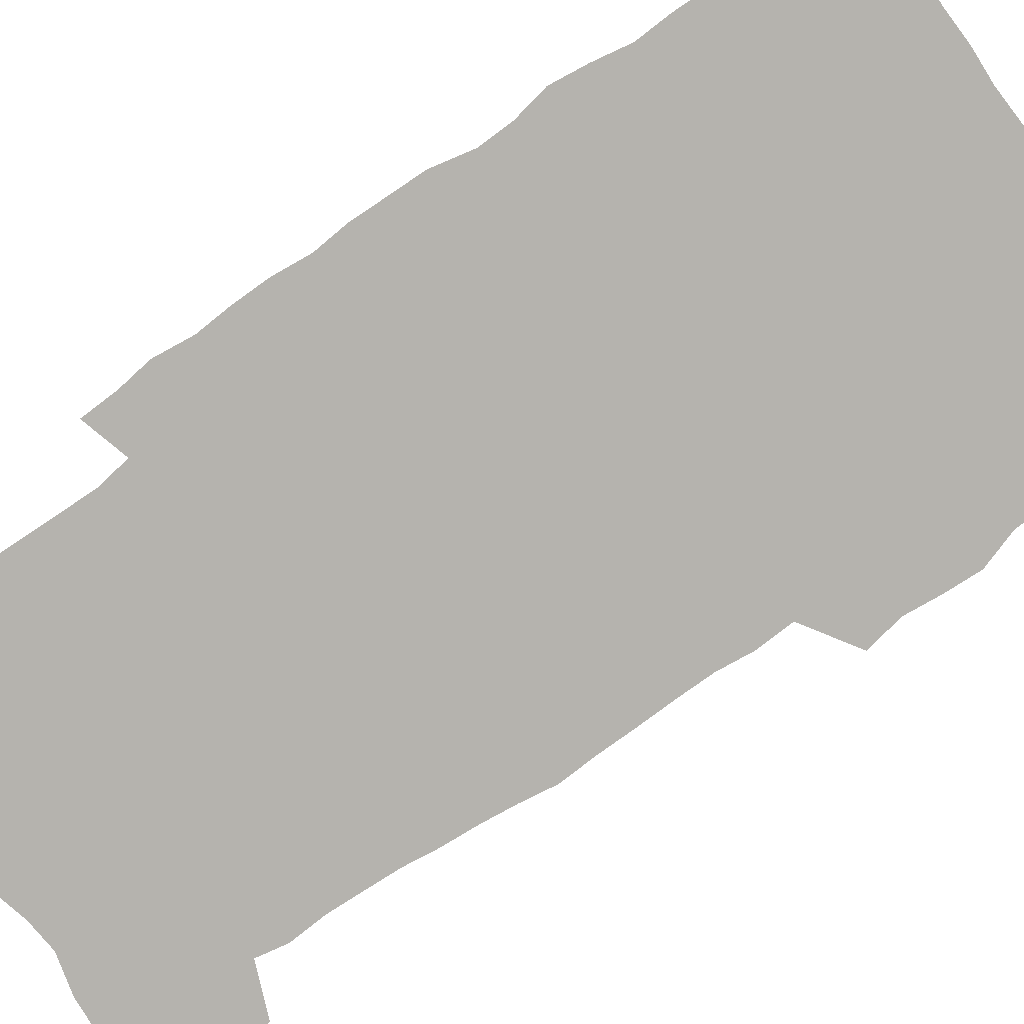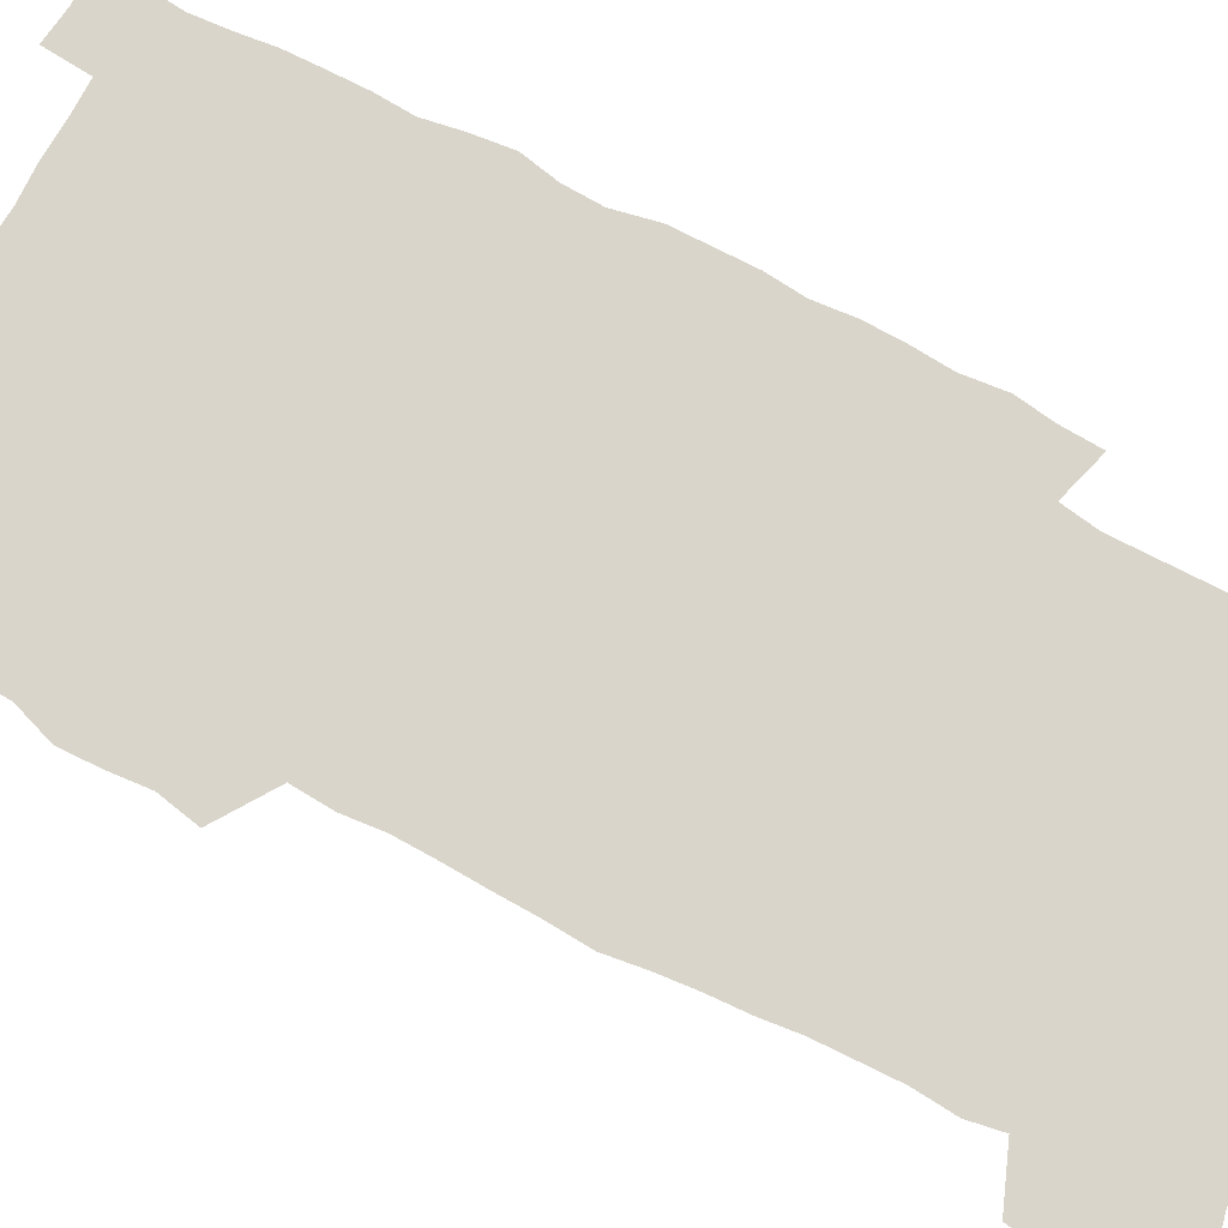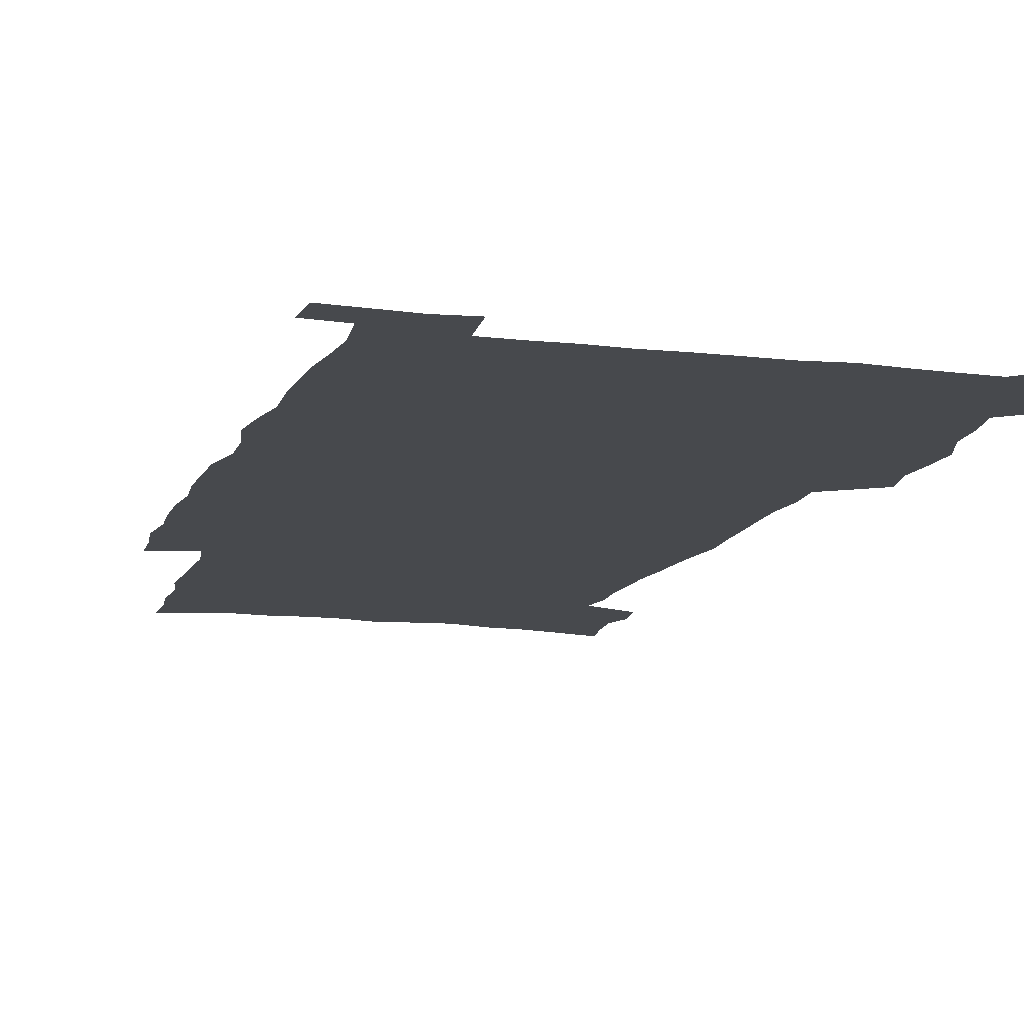
<metadata>
{"format":"obj","ext":"obj","renderer":"f3d","projection":"perspective","resolution":1024,"background":"white","views":[{"elev":-79.9,"azim":124.6,"up":"+Z"},{"elev":74.5,"azim":-62.0,"up":"+Z"},{"elev":-12.0,"azim":163.8,"up":"+Z"}]}
</metadata>
<code>
v 442.1 557.8 0
v 444.5 572.2 0
v 446.7 586.5 0
v 446.7 601.3 0
v 459.9 152.7 0
v 462.4 168.5 0
v 463.8 183.2 0
v 460 195 0
v 462.3 210.6 0
v 455.1 447.4 0
v 458.1 463.5 0
v 456.7 478.9 0
v 456.2 494.1 0
v 461.5 509.9 0
v 462.3 524.9 0
v 465.1 539.8 0
v 463.5 555.3 0
v 464.1 570 0
v 464.1 584.8 0
v 462.9 600.2 0
v 476.4 156.7 0
v 479.8 173.5 0
v 482.8 189.5 0
v 479.5 201.4 0
v 483.6 219.1 0
v 481.2 232.1 0
v 482.4 248.1 0
v 482 262.9 0
v 481.4 278.1 0
v 479.8 292.7 0
v 478.9 307.9 0
v 477.5 322.9 0
v 475.4 337.9 0
v 476.3 354.2 0
v 476.6 370.3 0
v 477.2 386.3 0
v 477.5 402.1 0
v 476 417.4 0
v 476.9 433.2 0
v 475.2 448.5 0
v 477.3 464.1 0
v 475.2 479.3 0
v 478.7 494.7 0
v 479.9 509.5 0
v 479.1 524.2 0
v 482.4 538.8 0
v 481 554.1 0
v 480.4 569.1 0
v 480.7 583.5 0
v 492.5 160.2 0
v 495.2 176.9 0
v 495.3 190.8 0
v 496.8 206.4 0
v 499.5 223.5 0
v 497.3 236.6 0
v 500 253.7 0
v 499.4 268.2 0
v 499.8 283.7 0
v 499.3 298.5 0
v 497.6 312.8 0
v 496.4 327.7 0
v 496 343 0
v 495.2 358.1 0
v 496.3 374.2 0
v 496.4 389.4 0
v 495.6 404.3 0
v 495.7 419.5 0
v 495.3 434.6 0
v 494.3 449.6 0
v 495.6 464.9 0
v 496.4 479.8 0
v 496.1 494.6 0
v 497.7 509.2 0
v 497.7 523.8 0
v 498.4 538.2 0
v 499.2 552.2 0
v 497 568.1 0
v 495.5 583.9 0
v 506.8 161.1 0
v 509.5 178.3 0
v 509.8 192.8 0
v 515.8 214.1 0
v 516 228.4 0
v 515.8 242.7 0
v 515.2 256.8 0
v 515.2 271.8 0
v 516.1 287.6 0
v 514.1 301.2 0
v 513.2 315.7 0
v 513.3 331.2 0
v 511.4 345.3 0
v 511.9 360.7 0
v 513.8 377.1 0
v 513.2 391.4 0
v 512.6 405.9 0
v 511.8 420.6 0
v 512.6 435.8 0
v 512.9 450.7 0
v 512.8 465.4 0
v 513.5 480 0
v 513.2 494.6 0
v 513.1 509.1 0
v 513.6 523.4 0
v 513.7 537.7 0
v 513.9 552 0
v 512.8 567.2 0
v 510.4 584.6 0
v 523.8 165.4 0
v 524.9 181 0
v 527.8 199.6 0
v 529.9 216.8 0
v 529.6 230 0
v 531.7 246.8 0
v 530 259.5 0
v 530.2 274.5 0
v 530 289.2 0
v 529.3 303.6 0
v 527.9 317.6 0
v 529.1 334.1 0
v 529 348.7 0
v 527.7 362.8 0
v 528 377.7 0
v 528.5 392.7 0
v 528.2 407 0
v 528.3 421.6 0
v 527 436.2 0
v 528.3 451.4 0
v 528.6 465.9 0
v 528.7 480.2 0
v 529 494.5 0
v 528.8 508.9 0
v 528.8 523.1 0
v 529.7 537 0
v 528.8 552 0
v 527.6 567.6 0
v 525 585.9 0
v 537.7 164.1 0
v 540.6 184.7 0
v 541.9 200.9 0
v 542.8 216.3 0
v 544.2 233.1 0
v 544.5 247.6 0
v 544 260.9 0
v 544.4 275.7 0
v 544.4 291 0
v 543.8 305.5 0
v 543.3 320.1 0
v 543.2 334.9 0
v 543.2 350 0
v 542.9 364.4 0
v 542.8 378.9 0
v 542.6 393.1 0
v 541.9 407 0
v 543.7 423 0
v 542.9 437.2 0
v 543.4 451.9 0
v 543.4 466.2 0
v 542.5 480.5 0
v 543.7 494.9 0
v 543.6 509 0
v 544.4 523 0
v 543.7 537.9 0
v 543.4 552.2 0
v 542.6 567.4 0
v 541.4 583.8 0
v 551.8 160.7 0
v 554.4 183.3 0
v 555.4 199.9 0
v 556.5 217.1 0
v 557.5 233.5 0
v 557.6 247.8 0
v 558.3 262.6 0
v 557.9 275.6 0
v 558.3 293.1 0
v 557.7 306.6 0
v 557.4 321 0
v 557.3 335.7 0
v 557.2 350.5 0
v 557.1 365.1 0
v 557 379.6 0
v 557.2 393.8 0
v 557.5 408.8 0
v 557.7 423.3 0
v 557.7 437.6 0
v 558 452.3 0
v 558.2 466.5 0
v 557.8 480.7 0
v 558.5 494.9 0
v 558.1 509.1 0
v 558.3 523 0
v 558.3 537.5 0
v 557.9 552.2 0
v 557.5 566.9 0
v 556.3 583.9 0
v 567.4 164.5 0
v 568.9 184.9 0
v 569.8 202.1 0
v 570.4 219.3 0
v 570.8 233.2 0
v 571.2 249.3 0
v 571.3 262.7 0
v 571.2 276 0
v 571.5 293.4 0
v 571.7 307.5 0
v 571.5 321.7 0
v 571.5 336.8 0
v 571.3 351.2 0
v 571.1 365.9 0
v 570.8 379.3 0
v 571.9 395.2 0
v 571.9 409.3 0
v 572 423.4 0
v 572 437.8 0
v 572.1 452 0
v 572.4 466.9 0
v 572.4 480.9 0
v 572.5 495 0
v 572.5 509.1 0
v 572.3 523.5 0
v 572.7 537.2 0
v 572.2 552.9 0
v 572.1 567.4 0
v 571.2 583.9 0
v 582.1 165.1 0
v 582.7 184.6 0
v 583.8 199.7 0
v 584 217.2 0
v 584.3 233.4 0
v 584.8 247.6 0
v 584.6 262.5 0
v 584.9 276.1 0
v 585.9 290.9 0
v 585.5 307.5 0
v 585.4 321.7 0
v 585.4 336.8 0
v 585.3 351.6 0
v 585.2 366.5 0
v 585.6 381.2 0
v 585.7 395.4 0
v 585.8 409.9 0
v 586.2 423.6 0
v 586.3 438 0
v 586.3 452.2 0
v 586.4 466.7 0
v 586.7 480.9 0
v 586.7 495.2 0
v 586.7 509.3 0
v 586.7 523.4 0
v 586.8 538 0
v 587 552.1 0
v 586.8 567.2 0
v 586.4 583.1 0
v 596.7 163.2 0
v 596.9 181.3 0
v 597.9 198.3 0
v 597.6 217.4 0
v 598.2 231.7 0
v 598.6 246.5 0
v 598.7 261.4 0
v 598.6 277.4 0
v 599.8 290.3 0
v 599.3 307.2 0
v 599.4 321.6 0
v 599.6 335.7 0
v 599.3 352 0
v 599.3 366.6 0
v 599.5 381 0
v 599.8 395.2 0
v 600.3 409.4 0
v 600.3 423.9 0
v 600.4 438 0
v 600.6 452.1 0
v 600.9 466.1 0
v 601.1 481 0
v 601 495.3 0
v 600.9 509.5 0
v 601.1 523.8 0
v 601.1 538 0
v 601.5 552.7 0
v 601.4 567.3 0
v 601.1 583.8 0
v 611 164.5 0
v 610.5 184.3 0
v 612.5 196.8 0
v 611.9 214.4 0
v 612.3 229.8 0
v 613 244.3 0
v 613.3 259.4 0
v 613.1 275.3 0
v 613.6 289.9 0
v 612.8 307 0
v 613.7 320.8 0
v 613.5 336.1 0
v 614 350.5 0
v 613.7 365.6 0
v 614 380 0
v 614.3 394.5 0
v 614.5 409 0
v 615 423.3 0
v 614.8 437.7 0
v 615.4 452.1 0
v 614.8 467.8 0
v 615.8 481.6 0
v 615.4 495.6 0
v 615.5 509.8 0
v 615.6 524.1 0
v 614.8 537.7 0
v 616 553.3 0
v 615.7 567.1 0
v 615.9 583.2 0
v 626.1 160.5 0
v 625.2 179.6 0
v 626.9 193.9 0
v 626.6 211.2 0
v 626.7 227.2 0
v 627.8 242 0
v 627.9 257.6 0
v 627.7 273.7 0
v 628.1 288.9 0
v 627.1 305.1 0
v 628.7 319 0
v 628.8 334 0
v 628.6 349.3 0
v 629 363.9 0
v 628.6 378.9 0
v 629.4 393.3 0
v 630.2 407.8 0
v 630.8 422.4 0
v 630.3 437.4 0
v 630.1 452.2 0
v 629 467.1 0
v 630.9 481.4 0
v 630.7 495.7 0
v 631.8 510.4 0
v 631 524.7 0
v 630.2 539 0
v 630.6 553.6 0
v 630.3 568 0
v 630.6 583.4 0
v 632.1 602 0
v 640.7 157.6 0
v 640.6 175 0
v 642.5 189.4 0
v 641.8 207.4 0
v 644.5 221.5 0
v 644.2 237.8 0
v 643.9 253.9 0
v 643.7 270.1 0
v 645.9 284.4 0
v 644.7 301 0
v 645.1 316.2 0
v 644.1 332 0
v 645.6 346.4 0
v 645 361.8 0
v 646.3 376.3 0
v 646.8 391.1 0
v 647.8 405.9 0
v 646.8 421.3 0
v 647.1 436.3 0
v 646.4 451.6 0
v 646.4 466.6 0
v 645.1 481.4 0
v 645.8 495.6 0
v 647.5 510.7 0
v 646.3 525.3 0
v 644.9 539.4 0
v 646.5 554.4 0
v 644.9 568.7 0
v 645.4 583.8 0
v 646.8 600.3 0
v 665.4 279 0
v 666.1 294.6 0
v 668.2 309.4 0
v 666.5 326.1 0
v 667.6 341.2 0
v 667.9 356.7 0
v 666.6 372.7 0
v 668 387.7 0
v 667.8 403 0
v 667.6 418.4 0
v 664.1 435.5 0
v 664.6 450.4 0
v 667.6 465.2 0
v 665.9 480.6 0
v 663.2 496 0
v 664.1 511.1 0
v 663.8 525.9 0
v 663.4 540.8 0
v 661.7 555.5 0
v 660.6 570 0
v 662.2 586.5 0
v 662.1 601.3 0
v 677.9 587.7 0
v 677.1 602.2 0
f 16 17 1
f 1 17 2
f 17 18 2
f 2 18 3
f 18 19 3
f 3 19 4
f 19 20 4
f 5 21 6
f 21 22 6
f 6 22 7
f 22 23 7
f 7 23 8
f 23 24 8
f 8 24 9
f 24 25 9
f 39 40 10
f 10 40 11
f 40 41 11
f 11 41 12
f 41 42 12
f 12 42 13
f 42 43 13
f 13 43 14
f 43 44 14
f 14 44 15
f 44 45 15
f 15 45 16
f 45 46 16
f 16 46 17
f 46 47 17
f 17 47 18
f 47 48 18
f 18 48 19
f 48 49 19
f 19 49 20
f 21 50 22
f 50 51 22
f 22 51 23
f 51 52 23
f 23 52 24
f 52 53 24
f 24 53 25
f 53 54 25
f 25 54 26
f 54 55 26
f 26 55 27
f 55 56 27
f 27 56 28
f 56 57 28
f 28 57 29
f 57 58 29
f 29 58 30
f 58 59 30
f 30 59 31
f 59 60 31
f 31 60 32
f 60 61 32
f 32 61 33
f 61 62 33
f 33 62 34
f 62 63 34
f 34 63 35
f 63 64 35
f 35 64 36
f 64 65 36
f 36 65 37
f 65 66 37
f 37 66 38
f 66 67 38
f 38 67 39
f 67 68 39
f 39 68 40
f 68 69 40
f 40 69 41
f 69 70 41
f 41 70 42
f 70 71 42
f 42 71 43
f 71 72 43
f 43 72 44
f 72 73 44
f 44 73 45
f 73 74 45
f 45 74 46
f 74 75 46
f 46 75 47
f 75 76 47
f 47 76 48
f 76 77 48
f 48 77 49
f 77 78 49
f 50 79 51
f 79 80 51
f 51 80 52
f 80 81 52
f 52 81 53
f 81 82 53
f 53 82 54
f 82 83 54
f 54 83 55
f 83 84 55
f 55 84 56
f 84 85 56
f 56 85 57
f 85 86 57
f 57 86 58
f 86 87 58
f 58 87 59
f 87 88 59
f 59 88 60
f 88 89 60
f 60 89 61
f 89 90 61
f 61 90 62
f 90 91 62
f 62 91 63
f 91 92 63
f 63 92 64
f 92 93 64
f 64 93 65
f 93 94 65
f 65 94 66
f 94 95 66
f 66 95 67
f 95 96 67
f 67 96 68
f 96 97 68
f 68 97 69
f 97 98 69
f 69 98 70
f 98 99 70
f 70 99 71
f 99 100 71
f 71 100 72
f 100 101 72
f 72 101 73
f 101 102 73
f 73 102 74
f 102 103 74
f 74 103 75
f 103 104 75
f 75 104 76
f 104 105 76
f 76 105 77
f 105 106 77
f 77 106 78
f 106 107 78
f 79 108 80
f 108 109 80
f 80 109 81
f 109 110 81
f 81 110 82
f 110 111 82
f 82 111 83
f 111 112 83
f 83 112 84
f 112 113 84
f 84 113 85
f 113 114 85
f 85 114 86
f 114 115 86
f 86 115 87
f 115 116 87
f 87 116 88
f 116 117 88
f 88 117 89
f 117 118 89
f 89 118 90
f 118 119 90
f 90 119 91
f 119 120 91
f 91 120 92
f 120 121 92
f 92 121 93
f 121 122 93
f 93 122 94
f 122 123 94
f 94 123 95
f 123 124 95
f 95 124 96
f 124 125 96
f 96 125 97
f 125 126 97
f 97 126 98
f 126 127 98
f 98 127 99
f 127 128 99
f 99 128 100
f 128 129 100
f 100 129 101
f 129 130 101
f 101 130 102
f 130 131 102
f 102 131 103
f 131 132 103
f 103 132 104
f 132 133 104
f 104 133 105
f 133 134 105
f 105 134 106
f 134 135 106
f 106 135 107
f 135 136 107
f 108 137 109
f 137 138 109
f 109 138 110
f 138 139 110
f 110 139 111
f 139 140 111
f 111 140 112
f 140 141 112
f 112 141 113
f 141 142 113
f 113 142 114
f 142 143 114
f 114 143 115
f 143 144 115
f 115 144 116
f 144 145 116
f 116 145 117
f 145 146 117
f 117 146 118
f 146 147 118
f 118 147 119
f 147 148 119
f 119 148 120
f 148 149 120
f 120 149 121
f 149 150 121
f 121 150 122
f 150 151 122
f 122 151 123
f 151 152 123
f 123 152 124
f 152 153 124
f 124 153 125
f 153 154 125
f 125 154 126
f 154 155 126
f 126 155 127
f 155 156 127
f 127 156 128
f 156 157 128
f 128 157 129
f 157 158 129
f 129 158 130
f 158 159 130
f 130 159 131
f 159 160 131
f 131 160 132
f 160 161 132
f 132 161 133
f 161 162 133
f 133 162 134
f 162 163 134
f 134 163 135
f 163 164 135
f 135 164 136
f 164 165 136
f 137 166 138
f 166 167 138
f 138 167 139
f 167 168 139
f 139 168 140
f 168 169 140
f 140 169 141
f 169 170 141
f 141 170 142
f 170 171 142
f 142 171 143
f 171 172 143
f 143 172 144
f 172 173 144
f 144 173 145
f 173 174 145
f 145 174 146
f 174 175 146
f 146 175 147
f 175 176 147
f 147 176 148
f 176 177 148
f 148 177 149
f 177 178 149
f 149 178 150
f 178 179 150
f 150 179 151
f 179 180 151
f 151 180 152
f 180 181 152
f 152 181 153
f 181 182 153
f 153 182 154
f 182 183 154
f 154 183 155
f 183 184 155
f 155 184 156
f 184 185 156
f 156 185 157
f 185 186 157
f 157 186 158
f 186 187 158
f 158 187 159
f 187 188 159
f 159 188 160
f 188 189 160
f 160 189 161
f 189 190 161
f 161 190 162
f 190 191 162
f 162 191 163
f 191 192 163
f 163 192 164
f 192 193 164
f 164 193 165
f 193 194 165
f 166 195 167
f 195 196 167
f 167 196 168
f 196 197 168
f 168 197 169
f 197 198 169
f 169 198 170
f 198 199 170
f 170 199 171
f 199 200 171
f 171 200 172
f 200 201 172
f 172 201 173
f 201 202 173
f 173 202 174
f 202 203 174
f 174 203 175
f 203 204 175
f 175 204 176
f 204 205 176
f 176 205 177
f 205 206 177
f 177 206 178
f 206 207 178
f 178 207 179
f 207 208 179
f 179 208 180
f 208 209 180
f 180 209 181
f 209 210 181
f 181 210 182
f 210 211 182
f 182 211 183
f 211 212 183
f 183 212 184
f 212 213 184
f 184 213 185
f 213 214 185
f 185 214 186
f 214 215 186
f 186 215 187
f 215 216 187
f 187 216 188
f 216 217 188
f 188 217 189
f 217 218 189
f 189 218 190
f 218 219 190
f 190 219 191
f 219 220 191
f 191 220 192
f 220 221 192
f 192 221 193
f 221 222 193
f 193 222 194
f 222 223 194
f 195 224 196
f 224 225 196
f 196 225 197
f 225 226 197
f 197 226 198
f 226 227 198
f 198 227 199
f 227 228 199
f 199 228 200
f 228 229 200
f 200 229 201
f 229 230 201
f 201 230 202
f 230 231 202
f 202 231 203
f 231 232 203
f 203 232 204
f 232 233 204
f 204 233 205
f 233 234 205
f 205 234 206
f 234 235 206
f 206 235 207
f 235 236 207
f 207 236 208
f 236 237 208
f 208 237 209
f 237 238 209
f 209 238 210
f 238 239 210
f 210 239 211
f 239 240 211
f 211 240 212
f 240 241 212
f 212 241 213
f 241 242 213
f 213 242 214
f 242 243 214
f 214 243 215
f 243 244 215
f 215 244 216
f 244 245 216
f 216 245 217
f 245 246 217
f 217 246 218
f 246 247 218
f 218 247 219
f 247 248 219
f 219 248 220
f 248 249 220
f 220 249 221
f 249 250 221
f 221 250 222
f 250 251 222
f 222 251 223
f 251 252 223
f 224 253 225
f 253 254 225
f 225 254 226
f 254 255 226
f 226 255 227
f 255 256 227
f 227 256 228
f 256 257 228
f 228 257 229
f 257 258 229
f 229 258 230
f 258 259 230
f 230 259 231
f 259 260 231
f 231 260 232
f 260 261 232
f 232 261 233
f 261 262 233
f 233 262 234
f 262 263 234
f 234 263 235
f 263 264 235
f 235 264 236
f 264 265 236
f 236 265 237
f 265 266 237
f 237 266 238
f 266 267 238
f 238 267 239
f 267 268 239
f 239 268 240
f 268 269 240
f 240 269 241
f 269 270 241
f 241 270 242
f 270 271 242
f 242 271 243
f 271 272 243
f 243 272 244
f 272 273 244
f 244 273 245
f 273 274 245
f 245 274 246
f 274 275 246
f 246 275 247
f 275 276 247
f 247 276 248
f 276 277 248
f 248 277 249
f 277 278 249
f 249 278 250
f 278 279 250
f 250 279 251
f 279 280 251
f 251 280 252
f 280 281 252
f 253 282 254
f 282 283 254
f 254 283 255
f 283 284 255
f 255 284 256
f 284 285 256
f 256 285 257
f 285 286 257
f 257 286 258
f 286 287 258
f 258 287 259
f 287 288 259
f 259 288 260
f 288 289 260
f 260 289 261
f 289 290 261
f 261 290 262
f 290 291 262
f 262 291 263
f 291 292 263
f 263 292 264
f 292 293 264
f 264 293 265
f 293 294 265
f 265 294 266
f 294 295 266
f 266 295 267
f 295 296 267
f 267 296 268
f 296 297 268
f 268 297 269
f 297 298 269
f 269 298 270
f 298 299 270
f 270 299 271
f 299 300 271
f 271 300 272
f 300 301 272
f 272 301 273
f 301 302 273
f 273 302 274
f 302 303 274
f 274 303 275
f 303 304 275
f 275 304 276
f 304 305 276
f 276 305 277
f 305 306 277
f 277 306 278
f 306 307 278
f 278 307 279
f 307 308 279
f 279 308 280
f 308 309 280
f 280 309 281
f 309 310 281
f 282 311 283
f 311 312 283
f 283 312 284
f 312 313 284
f 284 313 285
f 313 314 285
f 285 314 286
f 314 315 286
f 286 315 287
f 315 316 287
f 287 316 288
f 316 317 288
f 288 317 289
f 317 318 289
f 289 318 290
f 318 319 290
f 290 319 291
f 319 320 291
f 291 320 292
f 320 321 292
f 292 321 293
f 321 322 293
f 293 322 294
f 322 323 294
f 294 323 295
f 323 324 295
f 295 324 296
f 324 325 296
f 296 325 297
f 325 326 297
f 297 326 298
f 326 327 298
f 298 327 299
f 327 328 299
f 299 328 300
f 328 329 300
f 300 329 301
f 329 330 301
f 301 330 302
f 330 331 302
f 302 331 303
f 331 332 303
f 303 332 304
f 332 333 304
f 304 333 305
f 333 334 305
f 305 334 306
f 334 335 306
f 306 335 307
f 335 336 307
f 307 336 308
f 336 337 308
f 308 337 309
f 337 338 309
f 309 338 310
f 338 339 310
f 311 341 312
f 341 342 312
f 312 342 313
f 342 343 313
f 313 343 314
f 343 344 314
f 314 344 315
f 344 345 315
f 315 345 316
f 345 346 316
f 316 346 317
f 346 347 317
f 317 347 318
f 347 348 318
f 318 348 319
f 348 349 319
f 319 349 320
f 349 350 320
f 320 350 321
f 350 351 321
f 321 351 322
f 351 352 322
f 322 352 323
f 352 353 323
f 323 353 324
f 353 354 324
f 324 354 325
f 354 355 325
f 325 355 326
f 355 356 326
f 326 356 327
f 356 357 327
f 327 357 328
f 357 358 328
f 328 358 329
f 358 359 329
f 329 359 330
f 359 360 330
f 330 360 331
f 360 361 331
f 331 361 332
f 361 362 332
f 332 362 333
f 362 363 333
f 333 363 334
f 363 364 334
f 334 364 335
f 364 365 335
f 335 365 336
f 365 366 336
f 336 366 337
f 366 367 337
f 337 367 338
f 367 368 338
f 338 368 339
f 368 369 339
f 339 369 340
f 369 370 340
f 349 371 350
f 371 372 350
f 350 372 351
f 372 373 351
f 351 373 352
f 373 374 352
f 352 374 353
f 374 375 353
f 353 375 354
f 375 376 354
f 354 376 355
f 376 377 355
f 355 377 356
f 377 378 356
f 356 378 357
f 378 379 357
f 357 379 358
f 379 380 358
f 358 380 359
f 380 381 359
f 359 381 360
f 381 382 360
f 360 382 361
f 382 383 361
f 361 383 362
f 383 384 362
f 362 384 363
f 384 385 363
f 363 385 364
f 385 386 364
f 364 386 365
f 386 387 365
f 365 387 366
f 387 388 366
f 366 388 367
f 388 389 367
f 367 389 368
f 389 390 368
f 368 390 369
f 390 391 369
f 369 391 370
f 391 392 370
f 391 393 392
f 393 394 392

</code>
